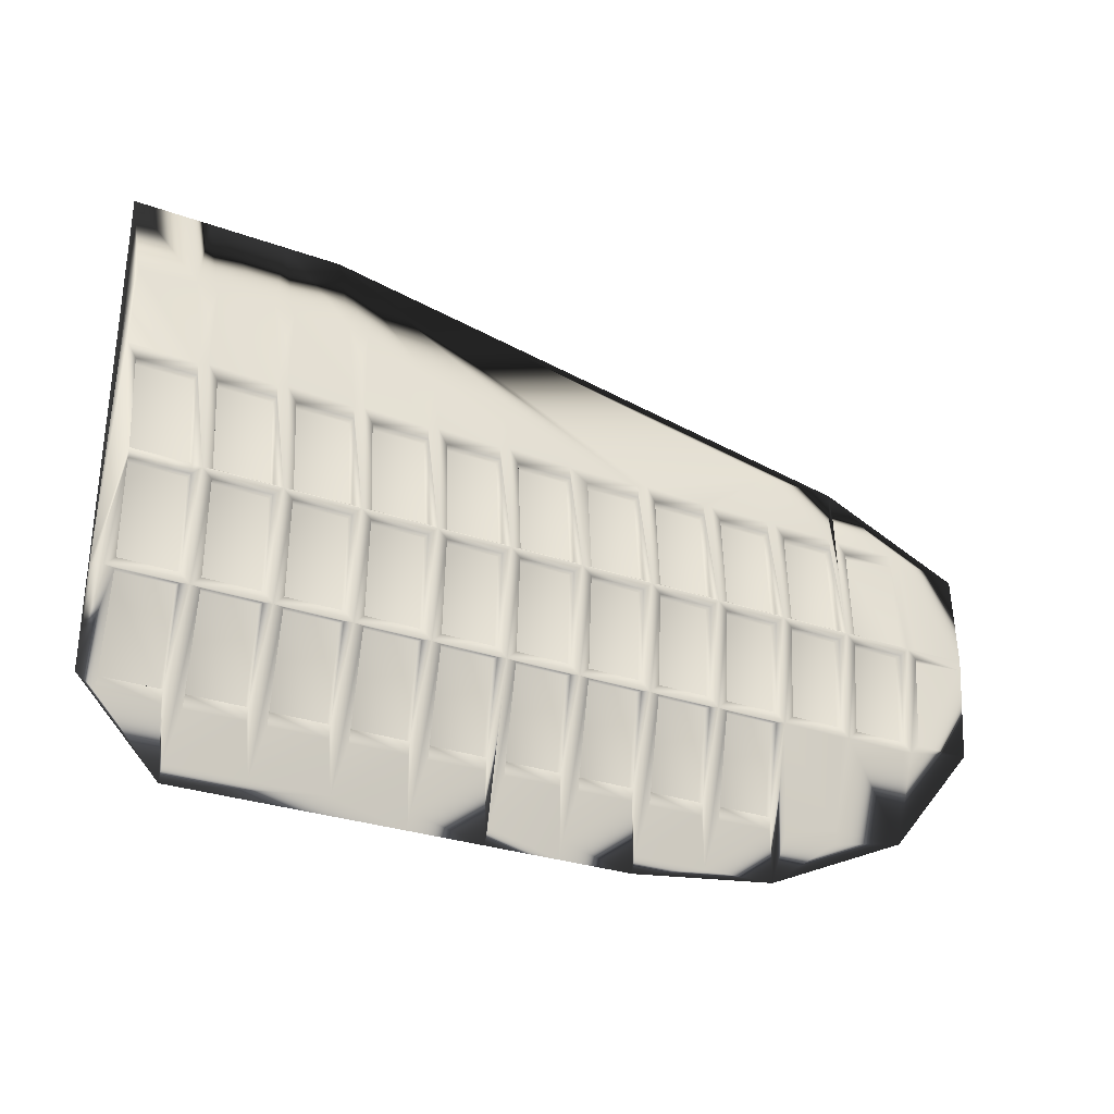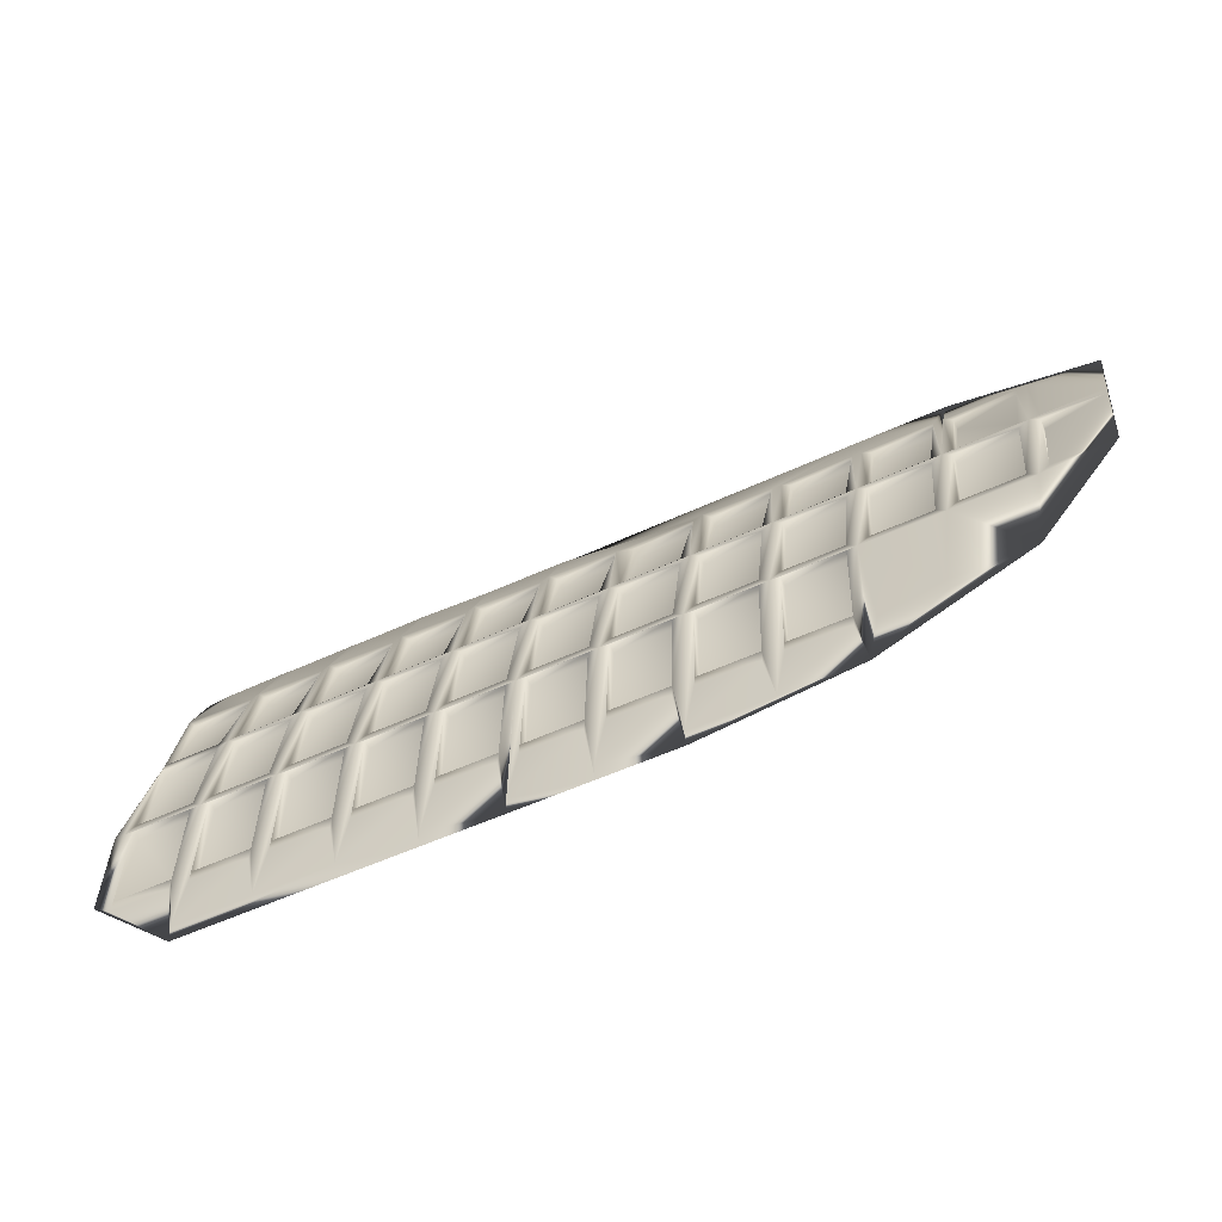
<metadata>
{"format":"obj","ext":"obj","renderer":"f3d","projection":"perspective","resolution":1024,"background":"white","views":[{"elev":-19.6,"azim":-26.7,"up":"+Y"},{"elev":-62.1,"azim":28.7,"up":"+Y"}]}
</metadata>
<code>
v 0.8628 0.03315 0.1777
v 0.8921 0.07436 0.1684
v 0.8894 0.02677 0.1767
v 0.5115 0.1906 0.1504
v 0.4687 0.1341 0.1799
v 0.6776 0.09423 0.1773
v 0.6347 -0.08506 0.1823
v 0.8253 0.08465 0.1704
v 0.7895 0.08697 0.1721
v 0.7537 0.08929 0.1737
v 0.8611 0.08232 0.1687
v 0.6448 -0.00139 0.186
v 0.6475 0.04223 0.1836
v 0.6478 0.04245 0.1879
v 0.645 -0.001168 0.1903
v 0.6771 0.0875 0.174
v 0.6746 0.04455 0.1821
v 0.6749 0.04534 0.1864
v 0.6773 0.0883 0.1783
v 0.6416 -0.049 0.1828
v 0.6446 -0.005457 0.1861
v 0.6448 -0.005806 0.1905
v 0.6418 -0.04934 0.1872
v 0.6478 0.04629 0.1833
v 0.648 0.04708 0.1876
v 0.6684 -0.05074 0.1815
v 0.6686 -0.05109 0.1859
v 0.6717 -0.003132 0.1847
v 0.6719 -0.002909 0.1891
v 0.6714 -0.007199 0.1849
v 0.6716 -0.007548 0.1893
v 0.6744 0.04049 0.1824
v 0.6746 0.04071 0.1867
v 0.6502 0.08924 0.1753
v 0.6505 0.09004 0.1796
v 0.6761 -0.007365 0.1891
v 0.6793 0.04454 0.1863
v 0.6435 0.04686 0.1879
v 0.6403 -0.005042 0.1907
v 0.6464 0.0969 0.1795
v 0.6705 -0.08739 0.1807
v 0.6682 -0.0571 0.1855
v 0.6413 -0.05536 0.1868
v 0.6353 -0.07765 0.1839
v 0.6806 -0.003713 0.1843
v 0.6833 0.03991 0.1819
v 0.6836 0.04013 0.1863
v 0.6808 -0.00349 0.1887
v 0.7129 0.08518 0.1724
v 0.7104 0.04222 0.1804
v 0.7107 0.04302 0.1847
v 0.7131 0.08597 0.1767
v 0.6774 -0.05132 0.1811
v 0.6804 -0.00778 0.1845
v 0.6805 -0.008129 0.1888
v 0.6776 -0.05167 0.1855
v 0.6836 0.04396 0.1816
v 0.6838 0.04476 0.186
v 0.7042 -0.05306 0.1799
v 0.7044 -0.05341 0.1843
v 0.7075 -0.005455 0.1831
v 0.7077 -0.005233 0.1874
v 0.7072 -0.009522 0.1832
v 0.7074 -0.009871 0.1876
v 0.7102 0.03816 0.1807
v 0.7104 0.03839 0.185
v 0.686 0.08692 0.1736
v 0.6863 0.08772 0.1779
v 0.7119 -0.009688 0.1874
v 0.7151 0.04222 0.1846
v 0.7134 0.09191 0.1756
v 0.7063 -0.08971 0.179
v 0.704 -0.05942 0.1839
v 0.6772 -0.05768 0.1851
v 0.6711 -0.07997 0.1822
v 0.609 0.000933 0.1876
v 0.6118 0.04455 0.1853
v 0.612 0.04478 0.1896
v 0.6092 0.001156 0.192
v 0.6413 0.08982 0.1757
v 0.6388 0.04687 0.1837
v 0.6391 0.04766 0.188
v 0.6415 0.09062 0.18
v 0.6058 -0.04667 0.1844
v 0.6088 -0.003134 0.1878
v 0.609 -0.003483 0.1922
v 0.606 -0.04702 0.1888
v 0.612 0.04861 0.185
v 0.6123 0.04941 0.1893
v 0.6326 -0.04841 0.1832
v 0.6328 -0.04876 0.1876
v 0.6359 -0.000809 0.1864
v 0.6361 -0.000587 0.1907
v 0.6356 -0.004876 0.1865
v 0.6358 -0.005225 0.1909
v 0.6386 0.04281 0.184
v 0.6388 0.04303 0.1884
v 0.6144 0.09157 0.1769
v 0.6147 0.09236 0.1812
v 0.6077 0.04918 0.1896
v 0.6045 -0.002719 0.1924
v 0.6477 0.1225 0.1716
v 0.6106 0.09922 0.1812
v 0.6419 0.09655 0.1789
v 0.6324 -0.05477 0.1872
v 0.6055 -0.05303 0.1885
v 0.5995 -0.07532 0.1856
v 0.5732 0.003256 0.1893
v 0.576 0.04688 0.1869
v 0.5762 0.0471 0.1913
v 0.5735 0.003479 0.1936
v 0.6055 0.09215 0.1773
v 0.6031 0.04919 0.1854
v 0.6033 0.04999 0.1897
v 0.6057 0.09294 0.1817
v 0.57 -0.04435 0.1861
v 0.573 -0.000811 0.1894
v 0.5732 -0.00116 0.1938
v 0.5702 -0.0447 0.1905
v 0.5762 0.05093 0.1866
v 0.5765 0.05173 0.1909
v 0.5968 -0.04609 0.1849
v 0.597 -0.04644 0.1892
v 0.6001 0.001514 0.1881
v 0.6003 0.001736 0.1924
v 0.5998 -0.002553 0.1882
v 0.6 -0.002902 0.1926
v 0.6028 0.04513 0.1857
v 0.603 0.04535 0.19
v 0.5786 0.09389 0.1786
v 0.5789 0.09468 0.1829
v 0.572 0.05151 0.1912
v 0.5687 -0.000396 0.1941
v 0.6119 0.1248 0.1732
v 0.5813 0.1423 0.1684
v 0.5748 0.1015 0.1828
v 0.6061 0.09887 0.1806
v 0.5989 -0.08274 0.184
v 0.5966 -0.05245 0.1888
v 0.5697 -0.05071 0.1901
v 0.5637 -0.073 0.1872
v 0.788 -0.01068 0.1793
v 0.7907 0.03294 0.177
v 0.7909 0.03316 0.1813
v 0.7882 -0.01046 0.1837
v 0.8118 -0.06038 0.1793
v 0.8148 -0.01684 0.1826
v 0.8202 0.07821 0.1674
v 0.8178 0.03525 0.1754
v 0.8181 0.03605 0.1797
v 0.8205 0.079 0.1717
v 0.791 0.037 0.1767
v 0.7912 0.03779 0.181
v 0.8149 -0.01242 0.1781
v 0.8151 -0.0122 0.1824
v 0.8176 0.0312 0.1757
v 0.8178 0.03142 0.18
v 0.7934 0.07995 0.1686
v 0.7936 0.08075 0.1729
v 0.8193 -0.01666 0.1824
v 0.8225 0.03525 0.1796
v 0.7867 0.03757 0.1813
v 0.7835 -0.01433 0.1841
v 0.8267 0.1109 0.1633
v 0.8208 0.08494 0.1706
v 0.8114 -0.06639 0.1789
v 0.7845 -0.06465 0.1801
v 0.7785 -0.08694 0.1773
v 0.8238 -0.013 0.1777
v 0.8265 0.03061 0.1753
v 0.8267 0.03084 0.1796
v 0.824 -0.01278 0.182
v 0.8476 -0.0627 0.1776
v 0.8506 -0.01916 0.1809
v 0.8536 0.03293 0.1737
v 0.8539 0.03373 0.1781
v 0.8563 0.07668 0.17
v 0.8268 0.03467 0.175
v 0.827 0.03547 0.1793
v 0.8507 -0.01475 0.1764
v 0.8509 -0.01452 0.1808
v 0.8534 0.02887 0.174
v 0.8536 0.02909 0.1784
v 0.8292 0.07763 0.167
v 0.8294 0.07842 0.1713
v 0.8551 -0.01898 0.1808
v 0.8583 0.03292 0.178
v 0.8566 0.08261 0.169
v 0.7522 -0.008359 0.181
v 0.7549 0.03526 0.1786
v 0.7551 0.03548 0.183
v 0.7524 -0.008136 0.1853
v 0.749 -0.05597 0.1778
v 0.752 -0.01243 0.1811
v 0.7521 -0.01277 0.1855
v 0.7492 -0.05631 0.1822
v 0.7788 -0.01417 0.1799
v 0.7758 -0.05771 0.1766
v 0.776 -0.05806 0.1809
v 0.779 -0.01452 0.1843
v 0.7844 0.08053 0.169
v 0.782 0.03758 0.1771
v 0.7823 0.03837 0.1814
v 0.7847 0.08133 0.1734
v 0.7552 0.03932 0.1783
v 0.7554 0.04011 0.1826
v 0.7791 -0.0101 0.1797
v 0.7793 -0.009878 0.1841
v 0.7818 0.03352 0.1774
v 0.782 0.03374 0.1817
v 0.7576 0.08227 0.1703
v 0.7578 0.08307 0.1746
v 0.7509 0.03989 0.1829
v 0.7477 -0.01201 0.1858
v 0.7909 0.1132 0.1649
v 0.785 0.08726 0.1723
v 0.7756 -0.06406 0.1805
v 0.7487 -0.06233 0.1818
v 0.7427 -0.08461 0.1789
v 0.7164 -0.006036 0.1827
v 0.7191 0.03758 0.1803
v 0.7194 0.03781 0.1846
v 0.7166 -0.005813 0.187
v 0.7486 0.08285 0.1707
v 0.7462 0.0399 0.1787
v 0.7465 0.0407 0.1831
v 0.7489 0.08365 0.175
v 0.7132 -0.05364 0.1795
v 0.7162 -0.0101 0.1828
v 0.7163 -0.01045 0.1872
v 0.7134 -0.05399 0.1838
v 0.7194 0.04164 0.18
v 0.7196 0.04244 0.1843
v 0.74 -0.05538 0.1782
v 0.7402 -0.05573 0.1826
v 0.7433 -0.007778 0.1814
v 0.7435 -0.007556 0.1857
v 0.743 -0.01184 0.1816
v 0.7432 -0.01219 0.1859
v 0.746 0.03584 0.179
v 0.7462 0.03606 0.1834
v 0.7218 0.0846 0.1719
v 0.7221 0.08539 0.1763
v 0.718 0.09225 0.1762
v 0.7492 0.08958 0.1739
v 0.7398 -0.06174 0.1822
v 0.7129 -0.06001 0.1835
v 0.7069 -0.08229 0.1806
v 0.8596 -0.01533 0.176
v 0.8623 0.02829 0.1736
v 0.8625 0.02851 0.178
v 0.8598 -0.01511 0.1803
v 0.8897 0.0314 0.1764
v 0.8867 -0.01685 0.1791
v 0.8652 0.0761 0.1696
v 0.5329 0.001927 0.1957
v 0.5362 0.05383 0.1929
v 0.5287 0.006382 0.1957
v 0.5314 0.05 0.1933
v 0.5004 0.05615 0.1946
v 0.5046 0.05174 0.1946
v 0.4971 0.00425 0.1974
v 0.5019 0.008125 0.197
v 0.5403 0.1295 0.1766
v 0.5367 0.1482 0.1693
v 0.5097 0.1469 0.1718
v 0.5032 0.1062 0.1862
v 0.5345 0.1035 0.1839
v 0.5254 -0.04179 0.1926
v 0.525 -0.0478 0.1922
v 0.5284 0.001744 0.1959
v 0.4986 -0.04005 0.1938
v 0.4981 -0.04607 0.1934
v 0.5016 0.003486 0.1971
v 0.4921 -0.06835 0.1905
v 0.5341 0.09759 0.185
v 0.5317 0.05463 0.193
v 0.5073 0.09933 0.1862
v 0.5049 0.05638 0.1943
v 0.5253 -0.04145 0.1882
v 0.5282 0.002093 0.1915
v 0.5014 0.003835 0.1928
v 0.4984 -0.0397 0.1894
v 0.5339 0.09679 0.1807
v 0.507 0.09853 0.1819
v 0.5046 0.05558 0.19
v 0.5315 0.05384 0.1887
v 0.5312 0.04978 0.189
v 0.5044 0.05152 0.1902
v 0.5016 0.007902 0.1926
v 0.5285 0.00616 0.1914
v 0.5374 0.005579 0.191
v 0.5402 0.0492 0.1886
v 0.5404 0.04942 0.1929
v 0.5377 0.005802 0.1953
v 0.5697 0.09447 0.179
v 0.5673 0.05151 0.187
v 0.5675 0.05231 0.1914
v 0.5699 0.09527 0.1833
v 0.5342 -0.04203 0.1878
v 0.5372 0.001512 0.1911
v 0.5374 0.001163 0.1955
v 0.5344 -0.04238 0.1921
v 0.5404 0.05326 0.1883
v 0.5407 0.05405 0.1926
v 0.5611 -0.04377 0.1865
v 0.5612 -0.04412 0.1909
v 0.5643 0.003837 0.1897
v 0.5645 0.004059 0.1941
v 0.564 -0.00023 0.1899
v 0.5642 -0.000579 0.1942
v 0.567 0.04746 0.1873
v 0.5672 0.04768 0.1917
v 0.5428 0.09621 0.1802
v 0.5431 0.09701 0.1846
v 0.5761 0.1272 0.1749
v 0.5725 0.1459 0.1677
v 0.5742 0.1865 0.1475
v 0.5473 0.1883 0.1487
v 0.5455 0.1446 0.1701
v 0.539 0.1039 0.1845
v 0.5703 0.1012 0.1822
v 0.5608 -0.05013 0.1905
v 0.5339 -0.04839 0.1918
v 0.5279 -0.07068 0.1889
v 0.4658 0.01022 0.1943
v 0.4686 0.05384 0.1919
v 0.4688 0.05407 0.1962
v 0.4661 0.01045 0.1986
v 0.4981 0.09912 0.1823
v 0.4957 0.05616 0.1904
v 0.4959 0.05696 0.1947
v 0.4983 0.09991 0.1866
v 0.4656 0.006158 0.1944
v 0.4658 0.005809 0.1988
v 0.4628 -0.03773 0.1955
v 0.4688 0.0579 0.1916
v 0.4691 0.0587 0.1959
v 0.4895 -0.03912 0.1898
v 0.4896 -0.03947 0.1942
v 0.4927 0.008483 0.193
v 0.4929 0.008705 0.1974
v 0.4924 0.004416 0.1932
v 0.4926 0.004067 0.1976
v 0.4954 0.0521 0.1907
v 0.4956 0.05232 0.195
v 0.4712 0.1009 0.1836
v 0.4715 0.1017 0.1879
v 0.4613 0.006573 0.1991
v 0.5045 0.1318 0.1782
v 0.5009 0.1505 0.171
v 0.5026 0.1912 0.1508
v 0.4757 0.1929 0.1521
v 0.4739 0.1493 0.1734
v 0.4674 0.1085 0.1878
v 0.4987 0.1058 0.1856
v 0.4915 -0.07577 0.189
v 0.4892 -0.04548 0.1938
v 0.4624 -0.04374 0.1951
v 0.4538 -0.03715 0.1959
v 0.4568 0.00639 0.1992
v 0.4566 0.006739 0.1948
f 146 167 166
f 146 163 167
f 146 147 163
f 163 168 167
f 252 250 249
f 252 3 250
f 252 254 3
f 254 253 3
f 254 2 253
f 254 164 2
f 254 173 164
f 173 168 164
f 2 255 253
f 255 1 253
f 319 360 4
f 319 357 360
f 4 265 319
f 176 178 175
f 176 184 178
f 176 177 184
f 335 336 334
f 336 339 334
f 168 72 164
f 72 318 164
f 72 319 318
f 72 7 319
f 7 357 319
f 360 353 4
f 7 138 357
f 72 41 7
f 360 5 353
f 360 362 5
f 362 355 5
f 362 338 355
f 164 11 2
f 11 255 2
f 5 354 353
f 357 359 360
f 353 352 4
f 318 215 164
f 318 244 215
f 318 71 244
f 318 102 71
f 164 188 11
f 164 8 188
f 362 361 338
f 138 141 357
f 141 325 357
f 168 219 72
f 173 166 168
f 318 134 102
f 318 135 134
f 357 358 359
f 219 248 72
f 318 317 135
f 254 186 173
f 219 246 248
f 352 351 4
f 351 266 4
f 265 320 319
f 317 316 135
f 219 235 246
f 219 214 235
f 253 187 3
f 361 328 338
f 41 44 7
f 244 245 215
f 245 10 215
f 102 6 71
f 6 68 71
f 316 136 135
f 325 275 357
f 325 270 275
f 270 273 275
f 7 107 138
f 7 105 107
f 105 106 107
f 141 323 325
f 323 324 325
f 41 42 44
f 42 43 44
f 138 139 141
f 139 140 141
f 246 247 248
f 72 75 41
f 72 73 75
f 73 74 75
f 134 104 102
f 134 103 104
f 102 40 6
f 10 216 215
f 6 58 68
f 215 165 164
f 215 9 165
f 6 37 58
f 173 146 166
f 173 160 146
f 173 174 160
f 359 335 360
f 335 349 360
f 168 217 219
f 135 137 134
f 141 307 323
f 325 269 270
f 168 199 217
f 325 256 269
f 71 70 244
f 166 167 168
f 217 218 219
f 328 332 338
f 328 346 332
f 361 349 328
f 346 260 332
f 188 187 11
f 245 213 10
f 102 104 40
f 104 38 40
f 134 137 103
f 137 100 103
f 215 216 9
f 216 162 9
f 351 350 266
f 350 267 266
f 350 356 267
f 356 260 267
f 265 264 320
f 264 321 320
f 264 268 321
f 268 257 321
f 75 27 41
f 75 36 27
f 248 60 72
f 248 69 60
f 107 123 138
f 107 101 123
f 141 133 307
f 168 163 199
f 275 340 357
f 275 262 340
f 5 355 354
f 136 137 135
f 132 136 316
f 161 8 164
f 267 268 266
f 266 268 265
f 4 266 265
f 321 322 320
f 319 317 318
f 320 322 317
f 319 320 317
f 355 356 354
f 353 351 352
f 354 356 351
f 353 354 351
f 39 7 44
f 361 362 360
f 349 361 360
f 341 345 326
f 327 326 345
f 331 330 337
f 347 337 330
f 343 334 339
f 338 348 355
f 348 356 355
f 356 348 333
f 260 333 332
f 333 260 356
f 335 344 349
f 344 262 349
f 359 336 335
f 336 359 358
f 358 340 336
f 262 344 340
f 340 358 357
f 351 356 350
f 328 349 329
f 329 349 342
f 342 349 262
f 260 346 342
f 260 342 262
f 328 327 346
f 345 346 327
f 338 337 348
f 347 348 337
f 348 347 333
f 330 333 347
f 346 345 342
f 341 342 345
f 335 334 344
f 343 344 334
f 344 343 340
f 339 340 343
f 342 341 329
f 326 329 341
f 340 339 336
f 332 331 338
f 337 338 331
f 333 330 332
f 331 332 330
f 329 326 328
f 327 328 326
f 308 312 292
f 293 292 312
f 297 296 304
f 314 304 296
f 300 306 301
f 310 301 306
f 321 257 305
f 305 257 298
f 298 257 132
f 305 315 321
f 315 322 321
f 322 315 299
f 132 299 298
f 299 132 322
f 132 316 322
f 256 325 302
f 302 325 324
f 302 311 256
f 311 133 256
f 324 303 302
f 303 324 323
f 323 307 303
f 133 311 307
f 317 322 316
f 257 256 294
f 294 256 295
f 295 256 309
f 309 256 133
f 294 313 257
f 313 132 257
f 132 313 309
f 132 309 133
f 294 293 313
f 312 313 293
f 305 304 315
f 314 315 304
f 315 314 299
f 296 299 314
f 313 312 309
f 308 309 312
f 302 301 311
f 310 311 301
f 311 310 307
f 306 307 310
f 309 308 295
f 292 295 308
f 307 306 303
f 300 303 306
f 298 297 305
f 304 305 297
f 303 300 302
f 301 302 300
f 299 296 298
f 297 298 296
f 295 292 294
f 293 294 292
f 261 289 259
f 288 259 289
f 279 286 278
f 285 278 286
f 278 285 276
f 284 276 285
f 259 288 258
f 291 258 288
f 274 282 271
f 281 271 282
f 271 281 269
f 280 269 281
f 258 291 263
f 290 263 291
f 269 280 272
f 283 272 280
f 277 287 279
f 286 279 287
f 272 283 274
f 282 274 283
f 276 284 277
f 287 277 284
f 263 290 261
f 289 261 290
f 291 288 290
f 289 290 288
f 287 284 286
f 285 286 284
f 283 280 282
f 281 282 280
f 267 260 279
f 279 260 277
f 277 260 257
f 279 278 267
f 278 268 267
f 268 278 276
f 257 276 277
f 276 257 268
f 262 275 274
f 274 275 273
f 274 271 262
f 271 256 262
f 273 272 274
f 272 273 270
f 270 269 272
f 256 271 269
f 265 268 264
f 260 262 261
f 261 262 263
f 263 262 258
f 258 262 256
f 261 259 260
f 259 257 260
f 257 259 258
f 257 258 256
f 11 187 1
f 1 187 253
f 1 255 11
f 187 186 251
f 251 186 252
f 252 186 254
f 251 3 187
f 251 250 3
f 252 249 251
f 250 251 249
f 236 240 220
f 221 220 240
f 225 224 232
f 242 232 224
f 228 234 229
f 238 229 234
f 244 70 233
f 233 70 226
f 226 70 213
f 233 243 244
f 243 245 244
f 245 243 227
f 213 227 226
f 227 213 245
f 69 248 230
f 230 248 247
f 230 239 69
f 239 214 69
f 247 231 230
f 231 247 246
f 246 235 231
f 214 239 235
f 70 69 222
f 222 69 223
f 223 69 237
f 237 69 214
f 222 241 70
f 241 213 70
f 213 241 237
f 213 237 214
f 222 221 241
f 240 241 221
f 233 232 243
f 242 243 232
f 243 242 227
f 224 227 242
f 241 240 237
f 236 237 240
f 230 229 239
f 238 239 229
f 239 238 235
f 234 235 238
f 237 236 223
f 220 223 236
f 235 234 231
f 228 231 234
f 226 225 233
f 232 233 225
f 231 228 230
f 229 230 228
f 227 224 226
f 225 226 224
f 223 220 222
f 221 222 220
f 207 209 189
f 190 189 209
f 202 201 205
f 211 205 201
f 193 198 194
f 197 194 198
f 10 213 206
f 206 213 203
f 203 213 162
f 206 212 10
f 212 216 10
f 216 212 204
f 162 204 203
f 204 162 216
f 214 219 195
f 195 219 218
f 195 200 214
f 200 163 214
f 218 196 195
f 196 218 217
f 217 199 196
f 163 200 199
f 213 214 191
f 191 214 192
f 192 214 208
f 208 214 163
f 191 210 213
f 210 162 213
f 162 210 208
f 162 208 163
f 191 190 210
f 209 210 190
f 206 205 212
f 211 212 205
f 212 211 204
f 201 204 211
f 210 209 208
f 207 208 209
f 195 194 200
f 197 200 194
f 208 207 192
f 189 192 207
f 199 198 196
f 193 196 198
f 203 202 206
f 205 206 202
f 204 201 203
f 202 203 201
f 200 197 199
f 198 199 197
f 196 193 195
f 194 195 193
f 192 189 191
f 190 191 189
f 180 182 169
f 170 169 182
f 8 161 179
f 179 161 176
f 176 161 187
f 179 185 8
f 185 188 8
f 188 185 177
f 187 177 176
f 177 187 188
f 174 186 160
f 186 174 173
f 161 160 171
f 171 160 172
f 172 160 181
f 181 160 186
f 171 183 161
f 183 187 161
f 187 183 181
f 187 181 186
f 171 170 183
f 182 183 170
f 179 178 185
f 184 185 178
f 185 184 177
f 183 182 181
f 180 181 182
f 181 180 172
f 169 172 180
f 176 175 179
f 178 179 175
f 172 169 171
f 170 171 169
f 154 156 142
f 143 142 156
f 149 148 152
f 158 152 148
f 9 162 153
f 153 162 150
f 150 162 161
f 153 159 9
f 159 165 9
f 165 159 151
f 161 151 150
f 151 161 165
f 161 164 165
f 147 160 163
f 160 147 146
f 162 163 144
f 144 163 145
f 145 163 155
f 155 163 160
f 144 157 162
f 157 161 162
f 161 157 155
f 161 155 160
f 144 143 157
f 156 157 143
f 153 152 159
f 158 159 152
f 159 158 151
f 148 151 158
f 157 156 155
f 154 155 156
f 155 154 145
f 142 145 154
f 150 149 153
f 152 153 149
f 151 148 150
f 149 150 148
f 145 142 144
f 143 144 142
f 124 128 108
f 109 108 128
f 113 112 120
f 130 120 112
f 116 122 117
f 126 117 122
f 136 132 121
f 121 132 114
f 114 132 100
f 121 131 136
f 131 137 136
f 137 131 115
f 100 115 114
f 115 100 137
f 133 141 118
f 118 141 140
f 118 127 133
f 127 101 133
f 140 119 118
f 119 140 139
f 139 123 119
f 101 127 123
f 123 139 138
f 132 133 110
f 110 133 111
f 111 133 125
f 125 133 101
f 110 129 132
f 129 100 132
f 100 129 125
f 100 125 101
f 110 109 129
f 128 129 109
f 121 120 131
f 130 131 120
f 131 130 115
f 112 115 130
f 129 128 125
f 124 125 128
f 118 117 127
f 126 127 117
f 127 126 123
f 122 123 126
f 125 124 111
f 108 111 124
f 123 122 119
f 116 119 122
f 114 113 121
f 120 121 113
f 119 116 118
f 117 118 116
f 115 112 114
f 113 114 112
f 111 108 110
f 109 110 108
f 92 96 76
f 77 76 96
f 81 80 88
f 98 88 80
f 84 90 85
f 94 85 90
f 103 100 89
f 89 100 82
f 82 100 38
f 89 99 103
f 99 104 103
f 104 99 83
f 38 83 82
f 83 38 104
f 101 107 86
f 86 107 106
f 86 95 101
f 95 39 101
f 106 87 86
f 87 106 105
f 105 91 87
f 39 95 91
f 91 105 7
f 7 39 91
f 100 101 78
f 78 101 79
f 79 101 93
f 93 101 39
f 78 97 100
f 97 38 100
f 38 97 93
f 38 93 39
f 78 77 97
f 96 97 77
f 89 88 99
f 98 99 88
f 99 98 83
f 80 83 98
f 97 96 93
f 92 93 96
f 86 85 95
f 94 95 85
f 95 94 91
f 90 91 94
f 93 92 79
f 76 79 92
f 91 90 87
f 84 87 90
f 82 81 89
f 88 89 81
f 87 84 86
f 85 86 84
f 83 80 82
f 81 82 80
f 79 76 78
f 77 78 76
f 61 65 45
f 46 45 65
f 50 49 57
f 67 57 49
f 53 59 54
f 63 54 59
f 58 37 51
f 51 37 70
f 71 68 52
f 70 52 51
f 52 70 71
f 36 75 55
f 55 75 74
f 55 64 36
f 64 69 36
f 74 56 55
f 56 74 73
f 73 60 56
f 69 64 60
f 60 73 72
f 37 36 47
f 47 36 48
f 48 36 62
f 62 36 69
f 47 66 37
f 66 70 37
f 70 66 62
f 70 62 69
f 47 46 66
f 65 66 46
f 58 57 68
f 67 68 57
f 68 67 52
f 49 52 67
f 66 65 62
f 61 62 65
f 55 54 64
f 63 64 54
f 64 63 60
f 59 60 63
f 62 61 48
f 45 48 61
f 60 59 56
f 53 56 59
f 51 50 58
f 57 58 50
f 56 53 55
f 54 55 53
f 52 49 51
f 50 51 49
f 48 45 47
f 46 47 45
f 28 32 12
f 13 12 32
f 17 16 24
f 34 24 16
f 20 26 21
f 30 21 26
f 40 38 25
f 25 38 18
f 18 38 37
f 25 35 40
f 35 6 40
f 6 35 19
f 37 19 18
f 19 37 6
f 39 44 22
f 22 44 43
f 22 31 39
f 31 36 39
f 43 23 22
f 23 43 42
f 42 27 23
f 36 31 27
f 27 42 41
f 38 39 14
f 14 39 15
f 15 39 29
f 29 39 36
f 14 33 38
f 33 37 38
f 37 33 29
f 37 29 36
f 14 13 33
f 32 33 13
f 25 24 35
f 34 35 24
f 35 34 19
f 16 19 34
f 33 32 29
f 28 29 32
f 22 21 31
f 30 31 21
f 31 30 27
f 26 27 30
f 29 28 15
f 12 15 28
f 27 26 23
f 20 23 26
f 18 17 25
f 24 25 17
f 23 20 22
f 21 22 20
f 19 16 18
f 17 18 16
f 15 12 14
f 13 14 12

</code>
